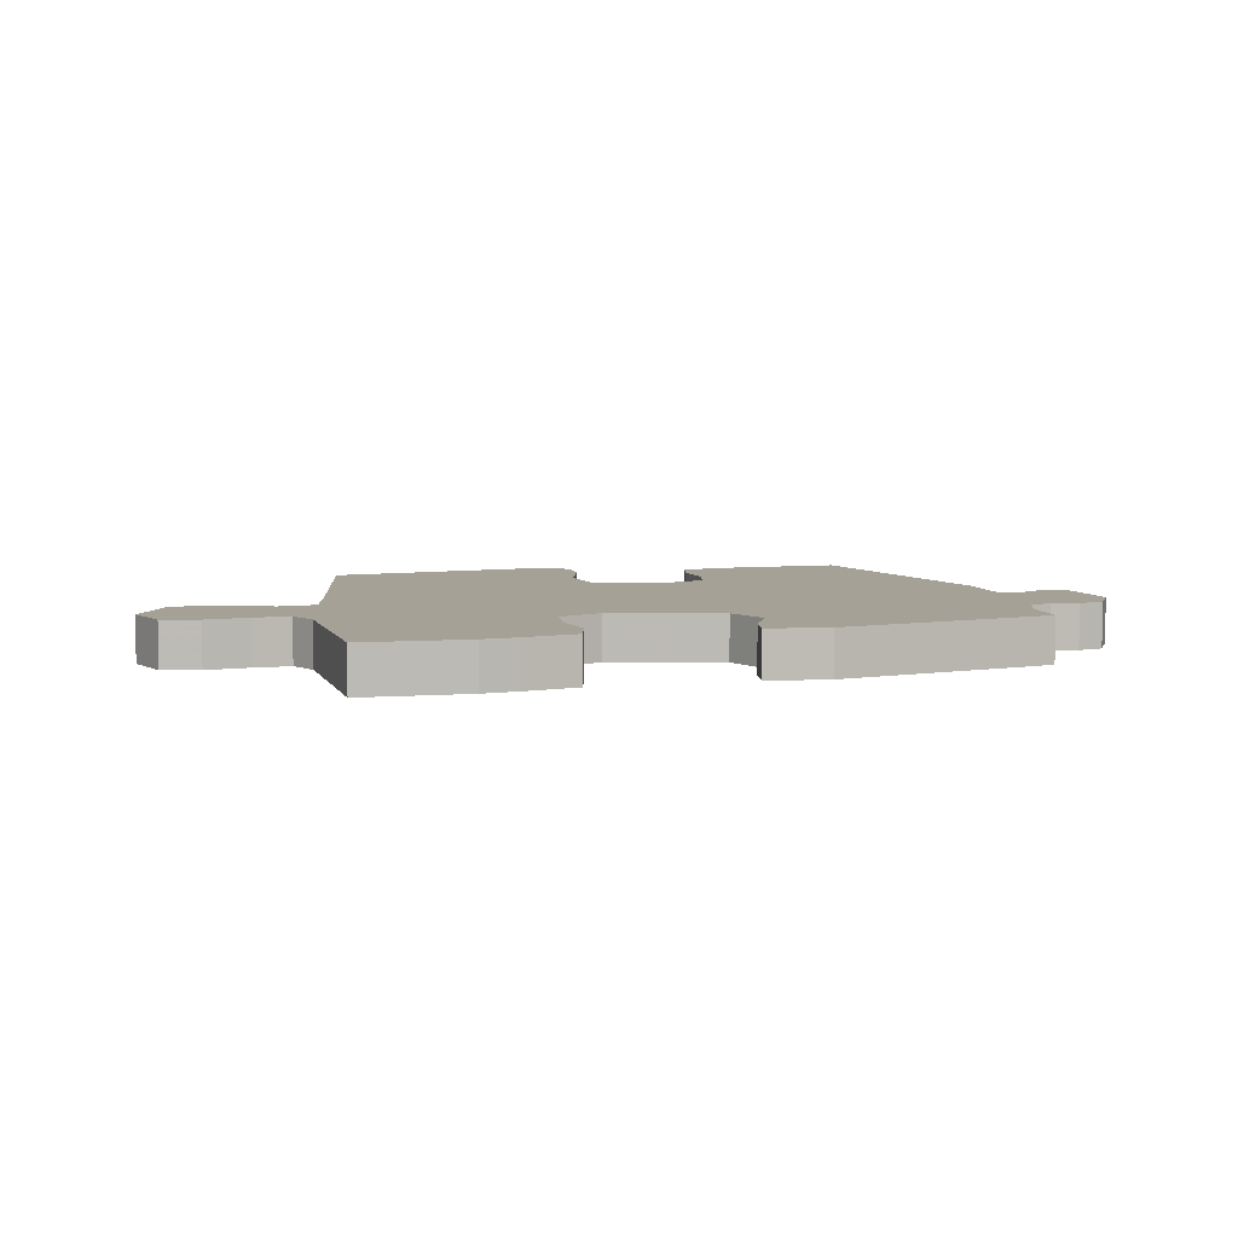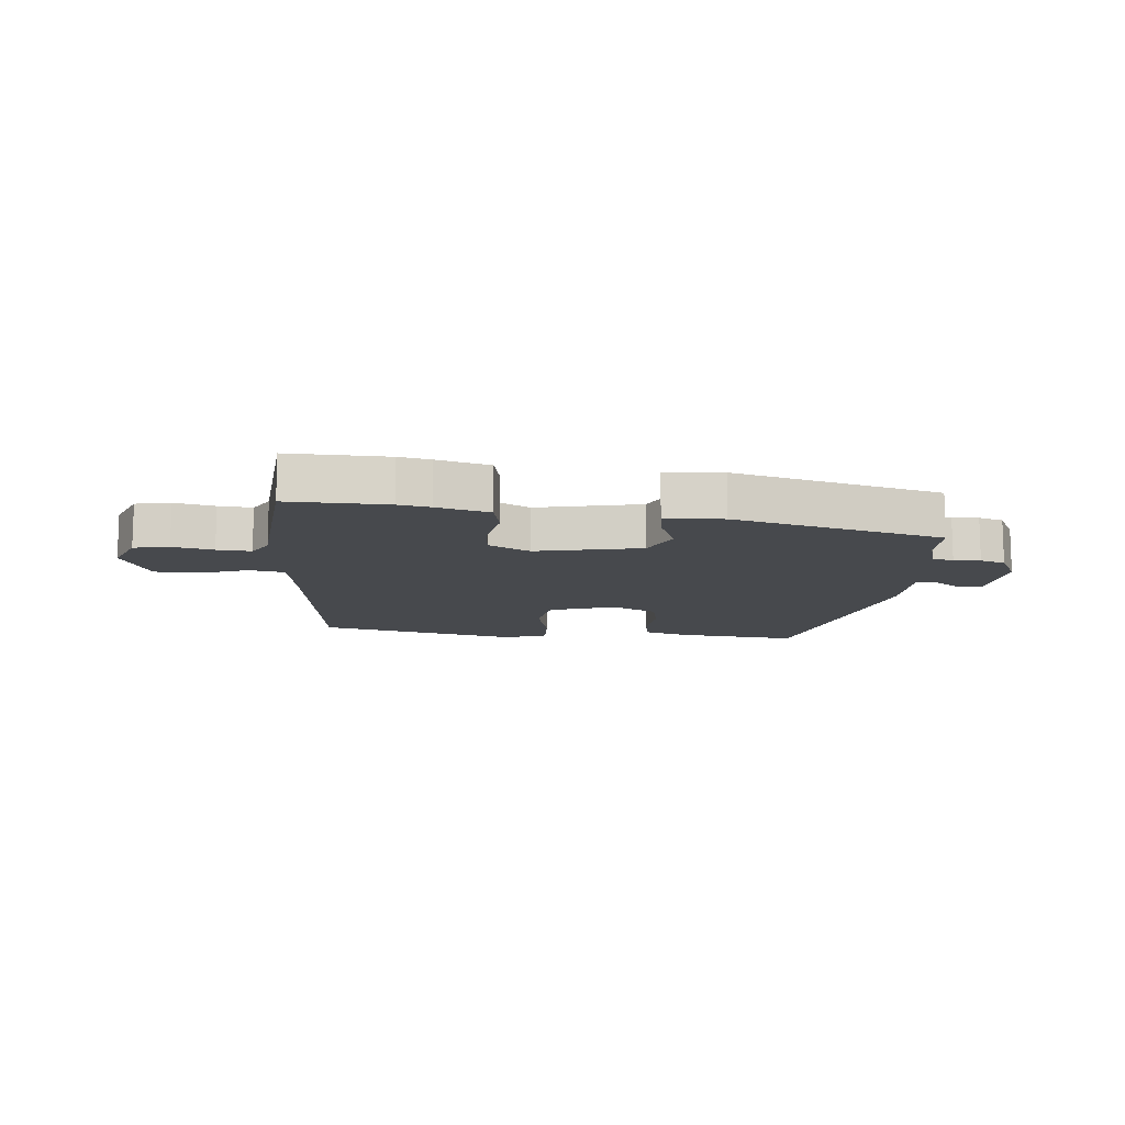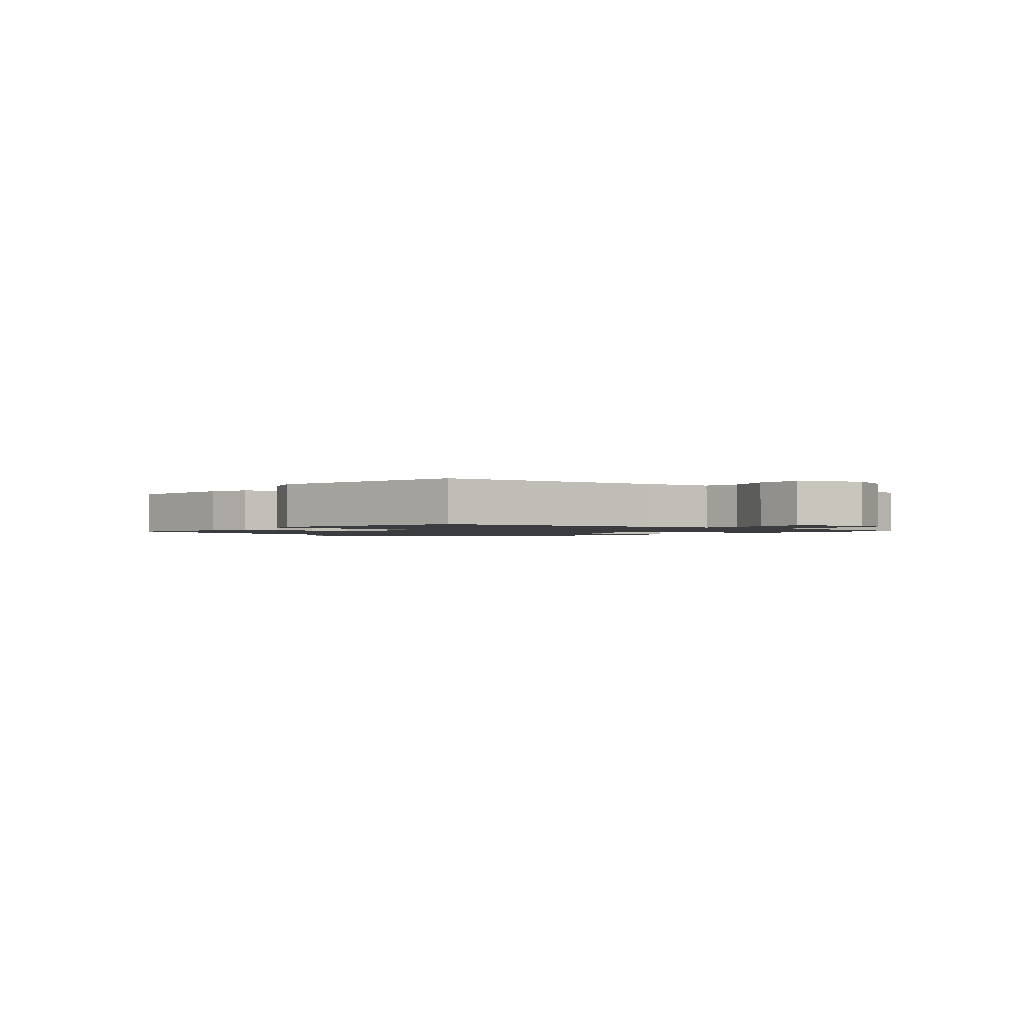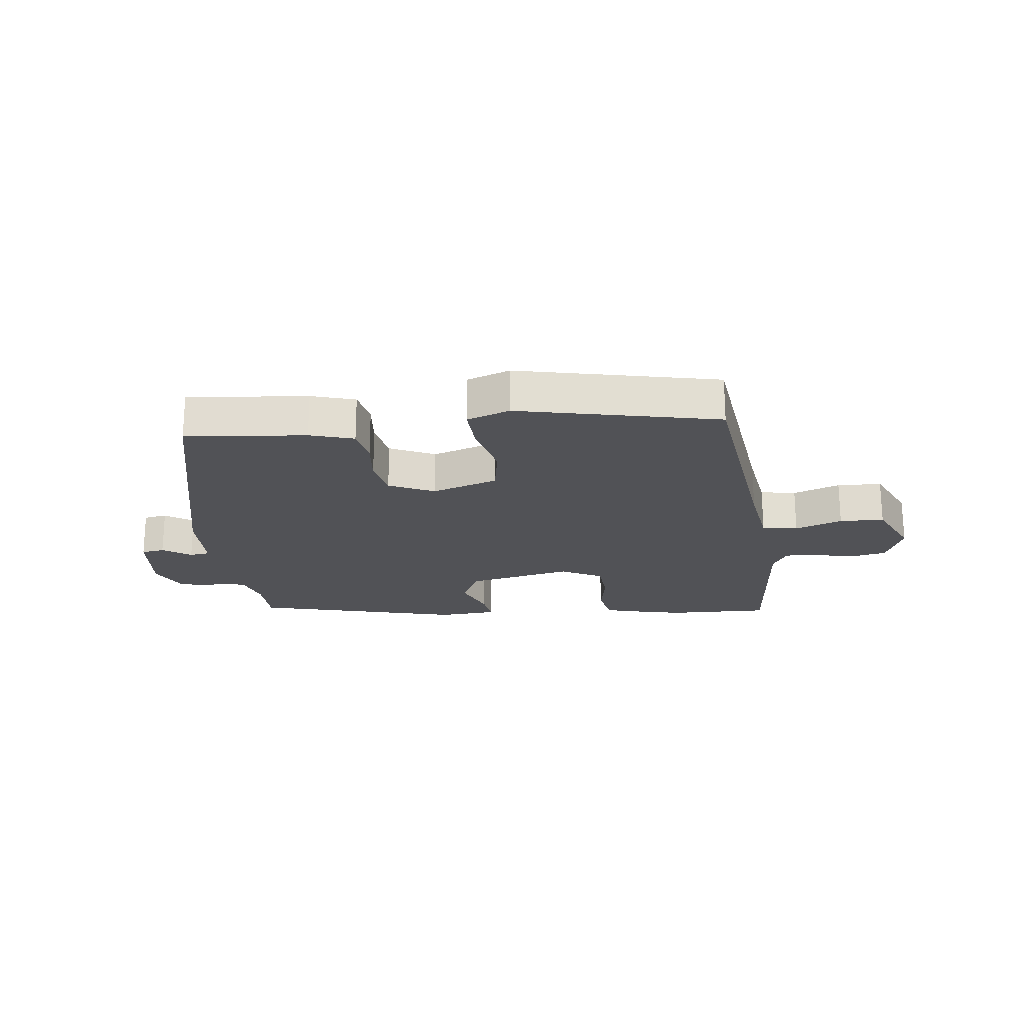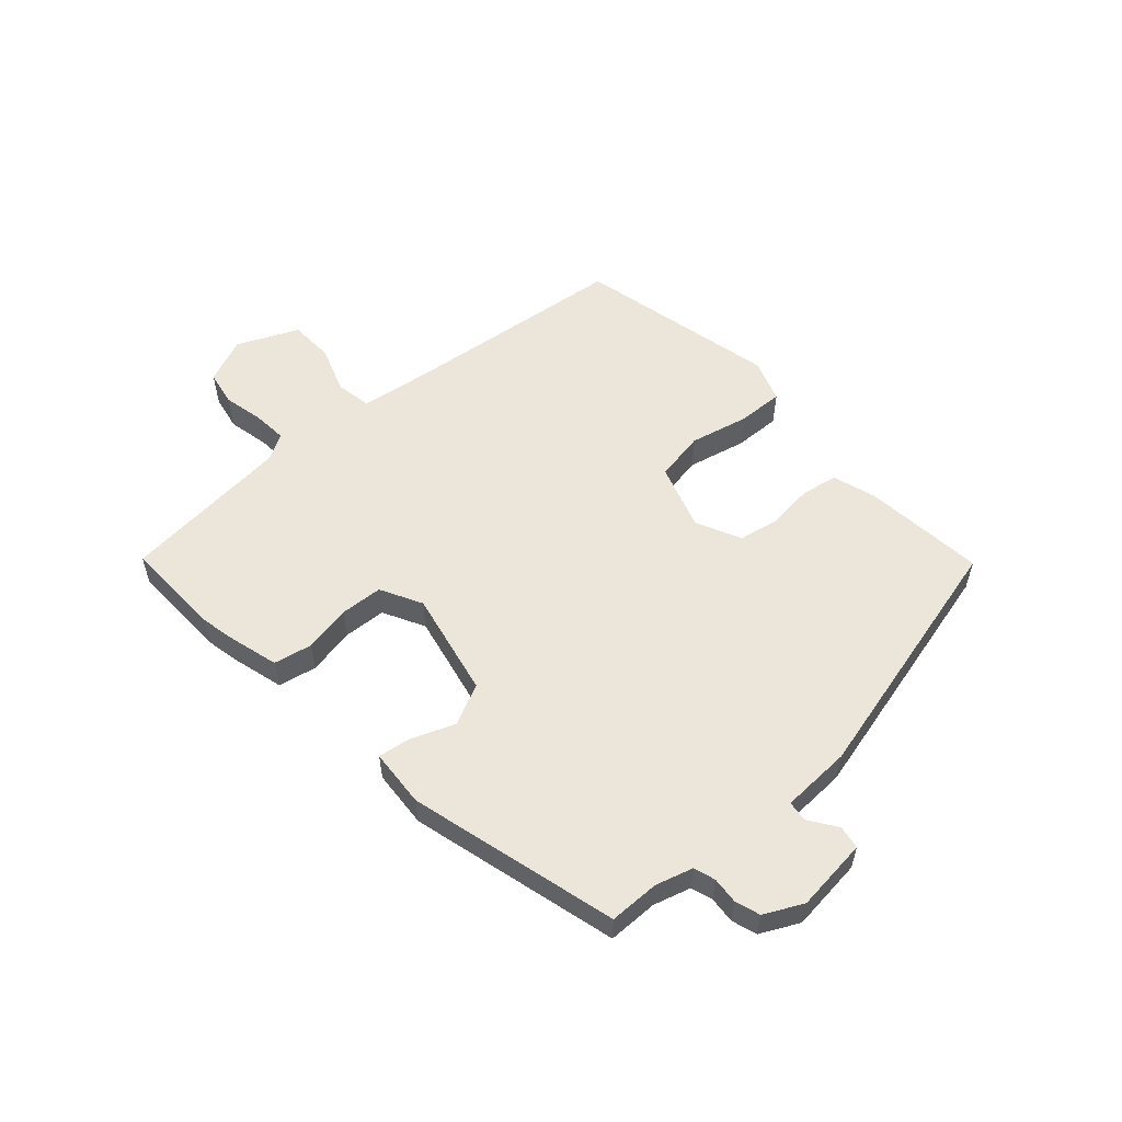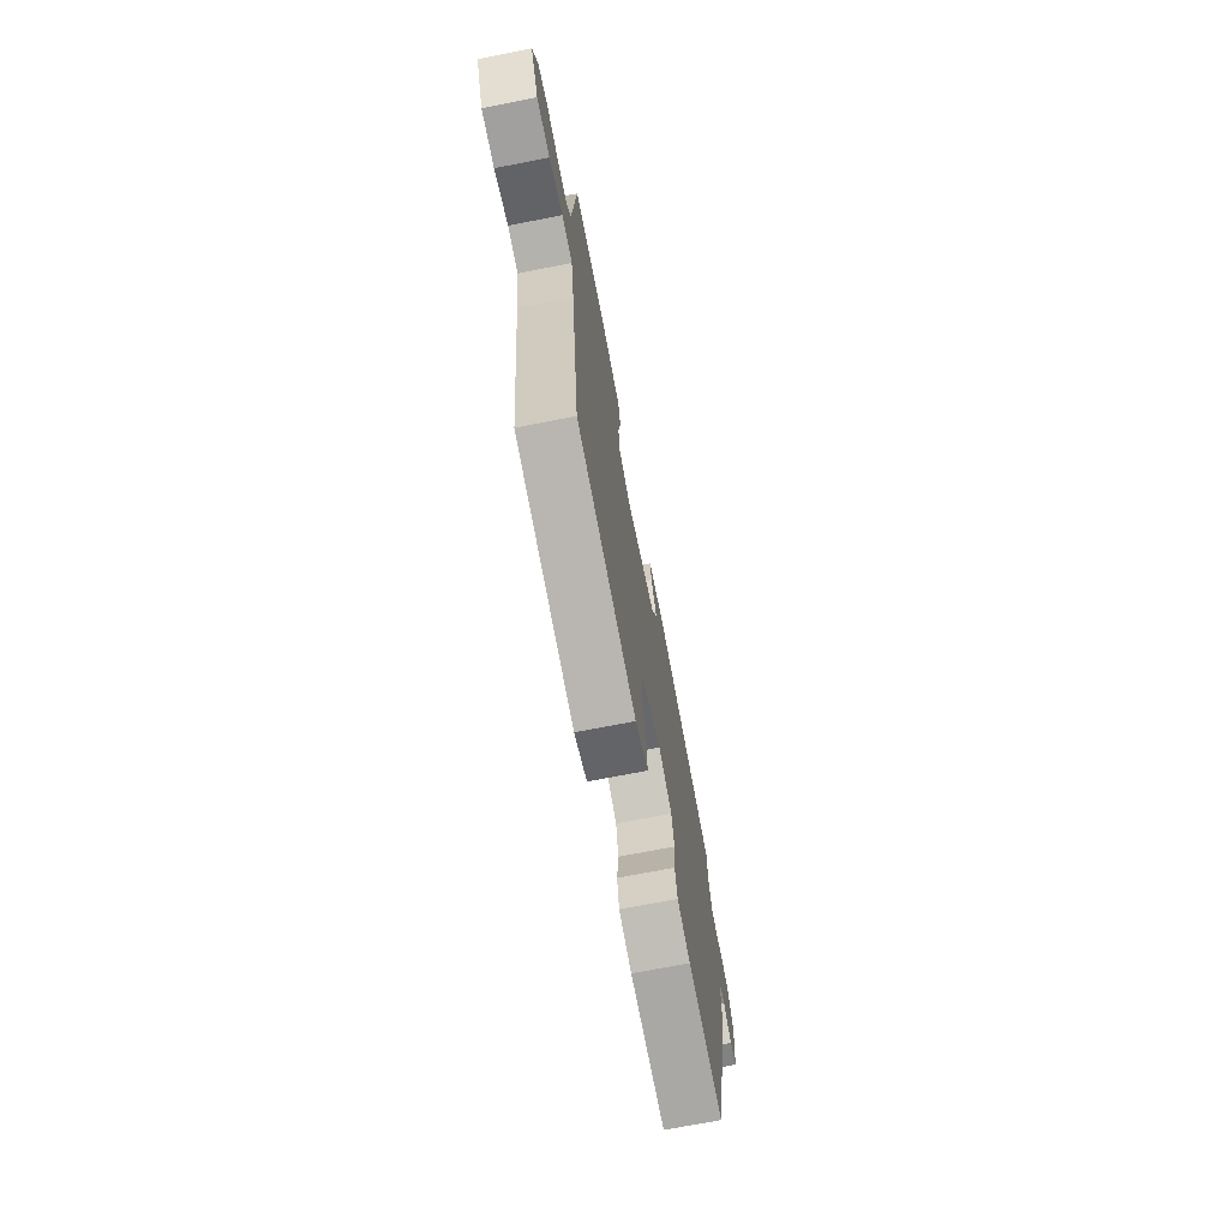
<metadata>
{"format":"obj","ext":"obj","renderer":"f3d","projection":"perspective","resolution":1024,"background":"white","views":[{"elev":6.1,"azim":-11.6,"up":"+Y"},{"elev":-12.2,"azim":-5.7,"up":"+Y"},{"elev":-1.6,"azim":-129.7,"up":"+Y"},{"elev":-21.3,"azim":-173.6,"up":"+Y"},{"elev":55.8,"azim":47.4,"up":"+Y"},{"elev":-70.4,"azim":-78.9,"up":"+Z"}]}
</metadata>
<code>
v 0.434 0.07 -0.509
v 0.231 0.07 -0.491
v 0.157 0.07 -0.469
v 0.145 0.07 -0.408
v 0.153 0.07 -0.331
v 0.139 0.07 -0.263
v 0.063 0.07 -0.228
v -0.047 0.07 -0.265
v -0.061 0.07 -0.349
v -0.037 0.07 -0.446
v -0.033 0.07 -0.524
v -0.105 0.07 -0.55
v -0.442 0.07 -0.478
v -0.49 0.07 -0.102
v -0.508 0.07 0.016
v -0.568 0.07 0.026
v -0.647 0.07 -0.003
v -0.722 0.07 -0.001
v -0.769 0.07 0.1
v -0.738 0.07 0.177
v -0.679 0.07 0.189
v -0.611 0.07 0.175
v -0.554 0.07 0.171
v -0.529 0.07 0.215
v -0.506 0.07 0.5
v -0.339 0.07 0.497
v -0.286 0.07 0.487
v -0.198 0.07 0.464
v -0.184 0.07 0.4
v -0.198 0.07 0.321
v -0.193 0.07 0.25
v -0.123 0.07 0.214
v 0.053 0.07 0.253
v 0.085 0.07 0.322
v 0.055 0.07 0.396
v 0.047 0.07 0.449
v 0.144 0.07 0.457
v 0.494 0.07 0.369
v 0.496 0.07 0.285
v 0.515 0.07 0.223
v 0.551 0.07 0.212
v 0.595 0.07 0.216
v 0.637 0.07 0.203
v 0.67 0.07 0.139
v 0.658 0.07 0.016
v 0.619 0.07 0.009
v 0.572 0.07 0.041
v 0.538 0.07 0.036
v 0.535 0.07 -0.081
v 0.434 0 -0.509
v 0.231 0 -0.491
v 0.157 0 -0.469
v 0.145 0 -0.408
v 0.153 0 -0.331
v 0.139 0 -0.263
v 0.063 0 -0.228
v -0.047 0 -0.265
v -0.061 0 -0.349
v -0.037 0 -0.446
v -0.033 0 -0.524
v -0.105 0 -0.55
v -0.442 0 -0.478
v -0.49 0 -0.102
v -0.508 0 0.016
v -0.568 0 0.026
v -0.647 0 -0.003
v -0.722 0 -0.001
v -0.769 0 0.1
v -0.738 0 0.177
v -0.679 0 0.189
v -0.611 0 0.175
v -0.554 0 0.171
v -0.529 0 0.215
v -0.506 0 0.5
v -0.339 0 0.497
v -0.286 0 0.487
v -0.198 0 0.464
v -0.184 0 0.4
v -0.198 0 0.321
v -0.193 0 0.25
v -0.123 0 0.214
v 0.053 0 0.253
v 0.085 0 0.322
v 0.055 0 0.396
v 0.047 0 0.449
v 0.144 0 0.457
v 0.494 0 0.369
v 0.496 0 0.285
v 0.515 0 0.223
v 0.551 0 0.212
v 0.595 0 0.216
v 0.637 0 0.203
v 0.67 0 0.139
v 0.658 0 0.016
v 0.619 0 0.009
v 0.572 0 0.041
v 0.538 0 0.036
v 0.535 0 -0.081
f 48 49 1 2
f 44 45 46 47
f 44 47 48
f 41 42 43 44
f 40 41 44 48
f 39 40 48 2
f 34 35 36 37
f 34 37 38 39
f 27 28 29 30
f 27 30 31
f 24 25 26 27
f 23 24 27 31
f 19 20 21 22
f 19 22 23
f 16 17 18 19
f 15 16 19 23
f 11 12 13 14
f 9 10 11 14
f 8 9 14 15
f 7 8 15 23
f 2 3 4 5
f 2 5 6
f 33 34 39 2
f 7 23 31 32
f 6 7 32 33
f 2 6 33
f 51 50 98 97
f 96 95 94 93
f 97 96 93
f 93 92 91 90
f 97 93 90 89
f 51 97 89 88
f 86 85 84 83
f 88 87 86 83
f 79 78 77 76
f 80 79 76
f 76 75 74 73
f 80 76 73 72
f 71 70 69 68
f 72 71 68
f 68 67 66 65
f 72 68 65 64
f 63 62 61 60
f 63 60 59 58
f 64 63 58 57
f 72 64 57 56
f 54 53 52 51
f 55 54 51
f 51 88 83 82
f 81 80 72 56
f 82 81 56 55
f 82 55 51
f 1 50 51 2
f 2 51 52 3
f 3 52 53 4
f 4 53 54 5
f 5 54 55 6
f 6 55 56 7
f 7 56 57 8
f 8 57 58 9
f 9 58 59 10
f 10 59 60 11
f 11 60 61 12
f 12 61 62 13
f 13 62 63 14
f 14 63 64 15
f 15 64 65 16
f 16 65 66 17
f 17 66 67 18
f 18 67 68 19
f 19 68 69 20
f 20 69 70 21
f 21 70 71 22
f 22 71 72 23
f 23 72 73 24
f 24 73 74 25
f 25 74 75 26
f 26 75 76 27
f 27 76 77 28
f 28 77 78 29
f 29 78 79 30
f 30 79 80 31
f 31 80 81 32
f 32 81 82 33
f 33 82 83 34
f 34 83 84 35
f 35 84 85 36
f 36 85 86 37
f 37 86 87 38
f 38 87 88 39
f 39 88 89 40
f 40 89 90 41
f 41 90 91 42
f 42 91 92 43
f 43 92 93 44
f 44 93 94 45
f 45 94 95 46
f 46 95 96 47
f 47 96 97 48
f 48 97 98 49
f 49 98 50 1

</code>
